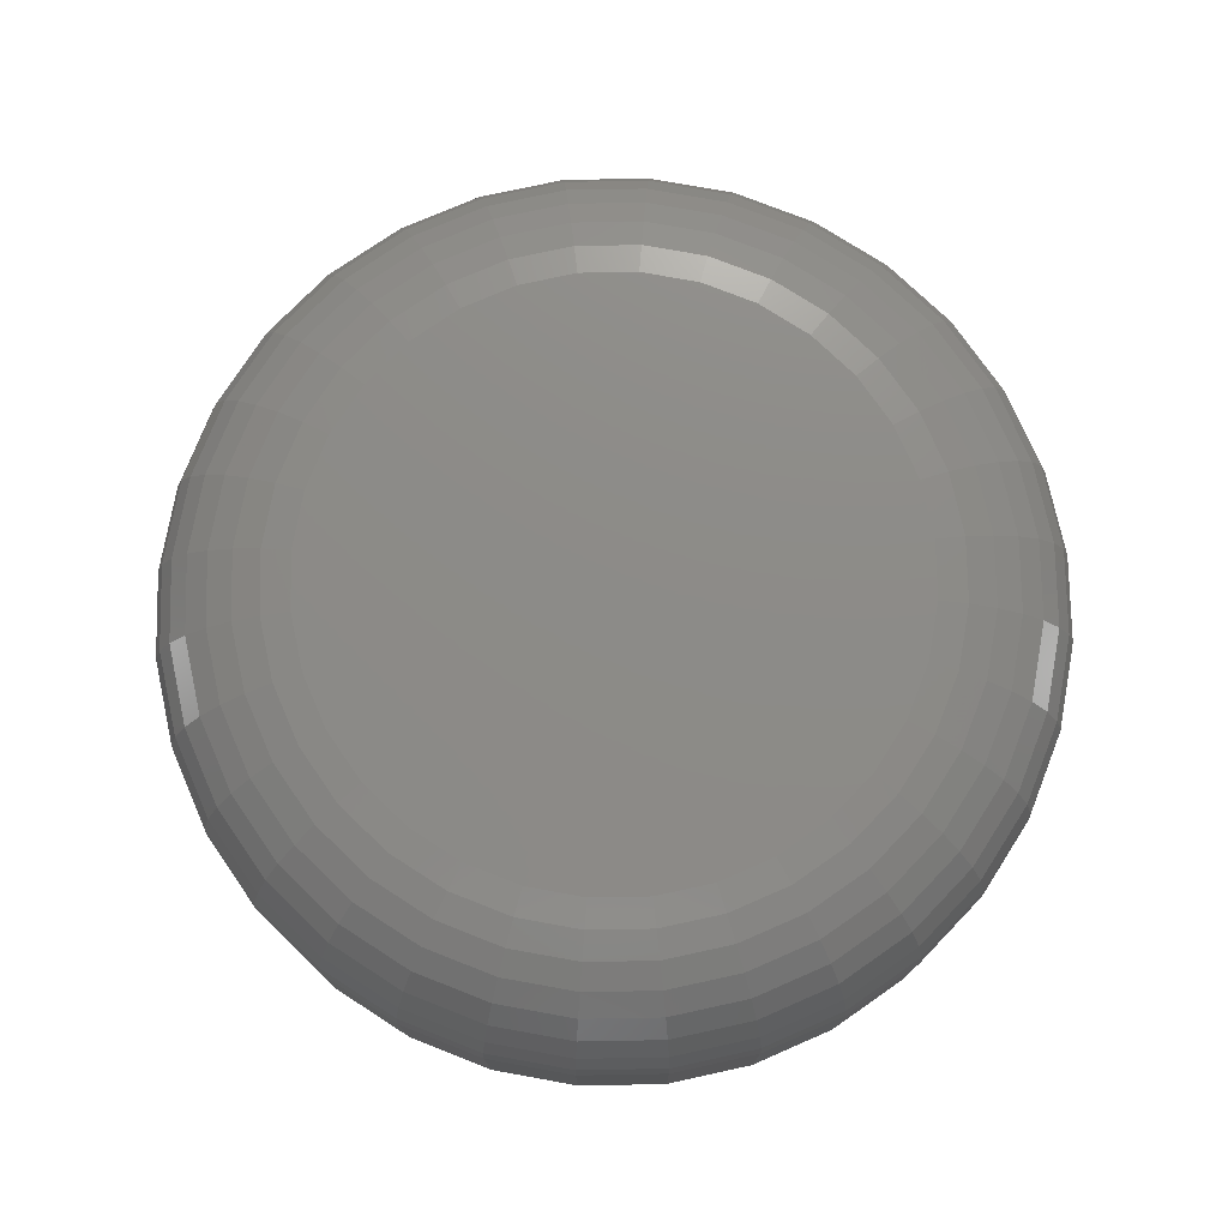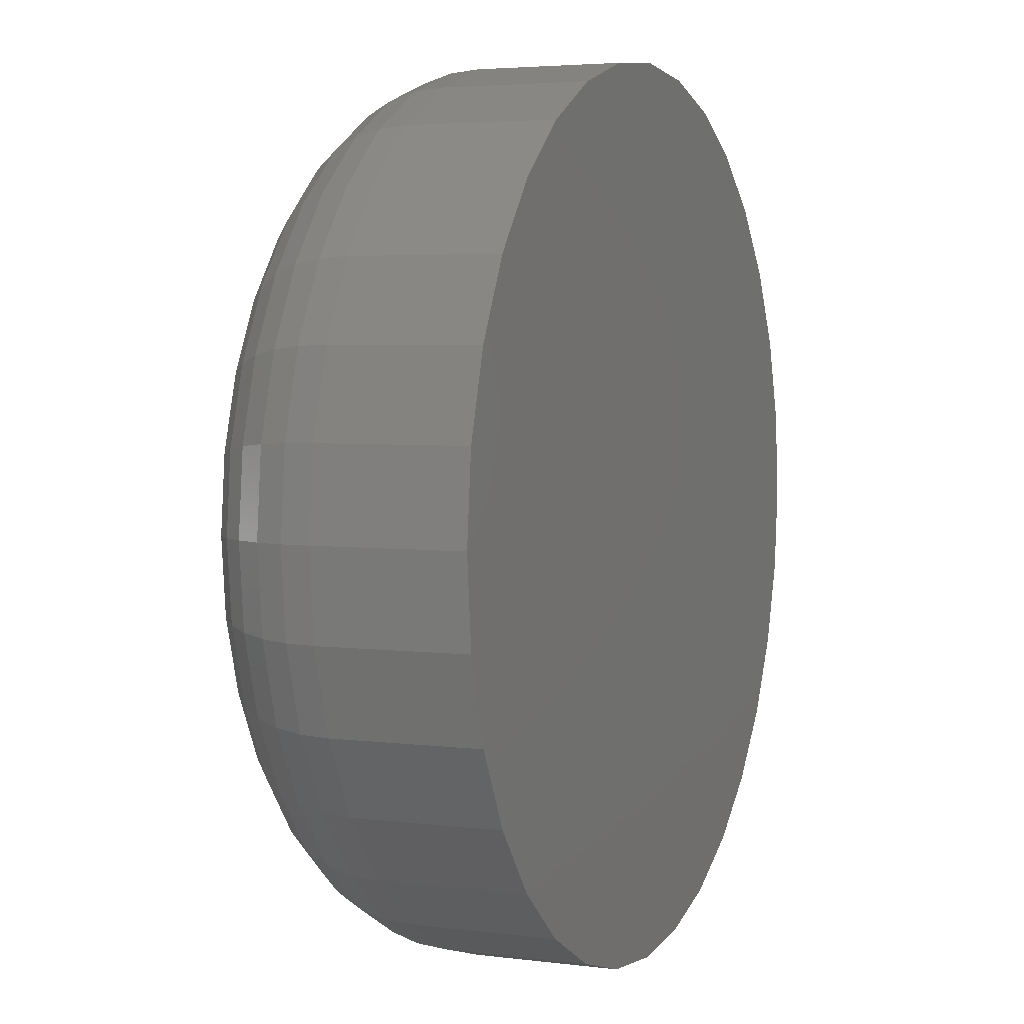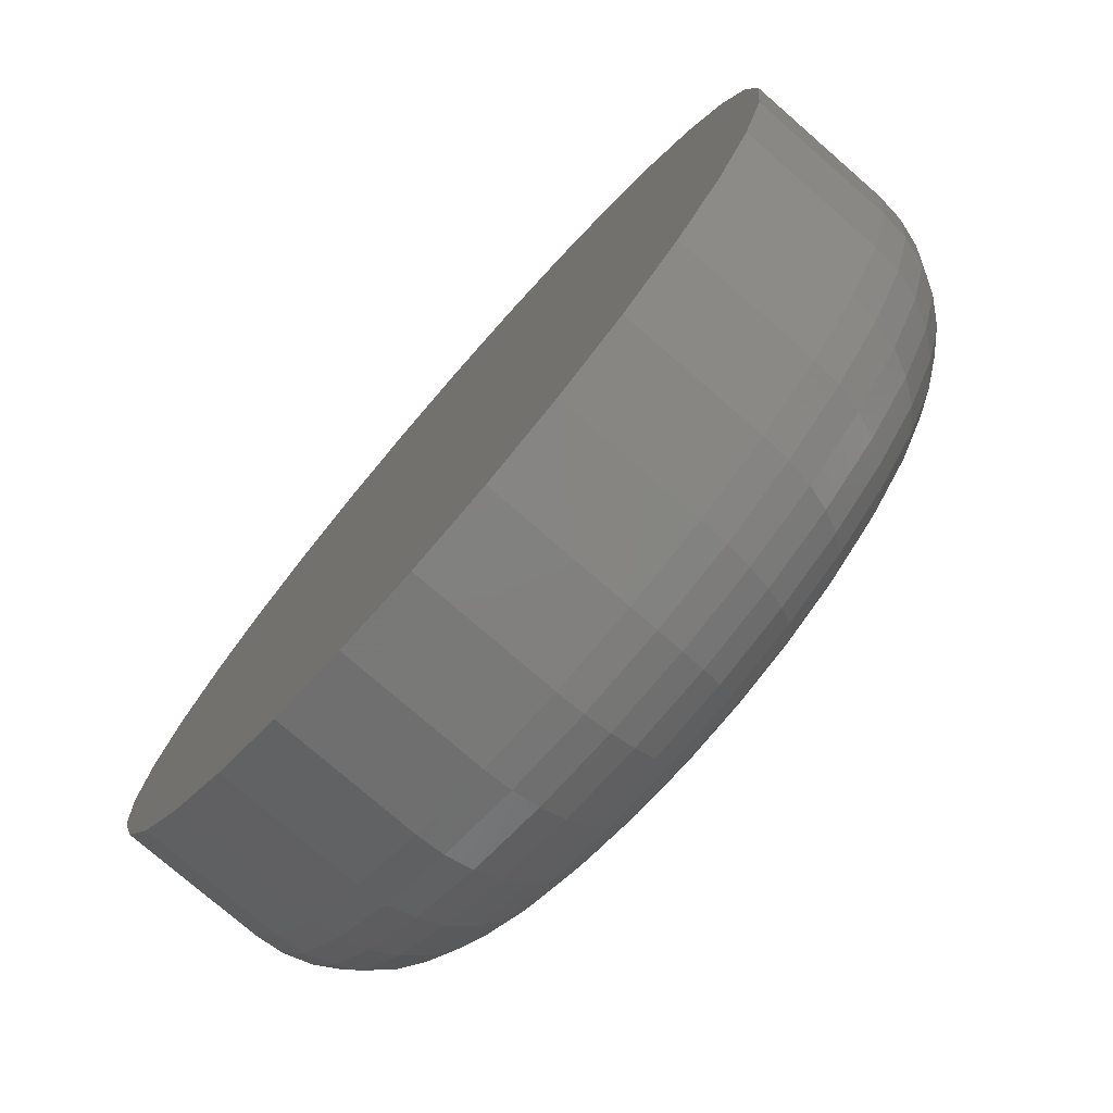
<metadata>
{"format":"stl","ext":"stl","renderer":"f3d","projection":"perspective","resolution":1024,"background":"white","views":[{"elev":75.9,"azim":-62.9,"up":"+Y"},{"elev":4.0,"azim":-67.2,"up":"+Z"},{"elev":-76.4,"azim":49.0,"up":"+Z"}]}
</metadata>
<code>
# stl→obj: 320 verts, 636 faces
v 0.5875 0 0.5481
v 0.5651 0 0.5481
v 0.5851 0 0.55
v 0.5631 0 0.5457
v 0.5895 0 0.5457
v 0.5617 0 0.5429
v 0.591 0 0.5429
v 0.5895 0 0.528
v 0.5631 0 0.528
v 0.591 0 0.5308
v 0.5651 0 0.5256
v 0.5875 0 0.5256
v 0.5675 0 0.5236
v 0.5851 0 0.5236
v 0.5702 0 0.5222
v 0.5732 0 0.5213
v 0.5824 0 0.5222
v 0.5763 0 0.521
v 0.5794 0 0.5213
v 0.5675 0 0.55
v 0.5702 0 0.5515
v 0.5732 0 0.5524
v 0.5763 0 0.5527
v 0.5794 0 0.5524
v 0.5824 0 0.5515
v 0.5617 0 0.5308
v 0.5607 0 0.5337
v 0.5919 0 0.5337
v 0.5604 0 0.5368
v 0.5922 0 0.5368
v 0.5607 0 0.5399
v 0.5919 0 0.5399
v 0.6 -0.007812 0.5368
v 0.6 -0.01562 0.5368
v 0.5995 -0.007812 0.5322
v 0.5995 -0.01562 0.5322
v 0.5982 -0.007812 0.5278
v 0.5982 -0.01562 0.5278
v 0.596 -0.007812 0.5237
v 0.596 -0.01562 0.5237
v 0.5931 -0.007812 0.5201
v 0.5931 -0.01562 0.5201
v 0.5895 -0.007812 0.5171
v 0.5895 -0.01562 0.5171
v 0.5854 -0.007812 0.515
v 0.5854 -0.01562 0.515
v 0.5809 -0.007812 0.5136
v 0.5809 -0.01562 0.5136
v 0.5763 -0.007812 0.5132
v 0.5763 -0.01562 0.5132
v 0.5717 -0.007812 0.5136
v 0.5717 -0.01562 0.5136
v 0.5673 -0.007812 0.515
v 0.5673 -0.01562 0.515
v 0.5632 -0.007812 0.5171
v 0.5632 -0.01562 0.5171
v 0.5596 -0.007812 0.5201
v 0.5596 -0.01562 0.5201
v 0.5566 -0.007812 0.5237
v 0.5566 -0.01562 0.5237
v 0.5544 -0.007812 0.5278
v 0.5544 -0.01562 0.5278
v 0.5531 -0.007812 0.5322
v 0.5531 -0.01562 0.5322
v 0.5526 -0.007812 0.5368
v 0.5526 -0.01562 0.5368
v 0.5531 -0.007812 0.5415
v 0.5531 -0.01562 0.5415
v 0.5544 -0.007812 0.5459
v 0.5544 -0.01562 0.5459
v 0.5566 -0.007812 0.55
v 0.5566 -0.01562 0.55
v 0.5596 -0.007812 0.5536
v 0.5596 -0.01562 0.5536
v 0.5632 -0.007812 0.5565
v 0.5632 -0.01562 0.5565
v 0.5673 -0.007812 0.5587
v 0.5673 -0.01562 0.5587
v 0.5717 -0.007812 0.5601
v 0.5717 -0.01562 0.5601
v 0.5763 -0.007812 0.5605
v 0.5763 -0.01562 0.5605
v 0.5809 -0.007812 0.5601
v 0.5809 -0.01562 0.5601
v 0.5854 -0.007812 0.5587
v 0.5854 -0.01562 0.5587
v 0.5895 -0.007812 0.5565
v 0.5895 -0.01562 0.5565
v 0.5931 -0.007812 0.5536
v 0.5931 -0.01562 0.5536
v 0.596 -0.007812 0.55
v 0.596 -0.01562 0.55
v 0.5982 -0.007812 0.5459
v 0.5982 -0.01562 0.5459
v 0.5995 -0.007812 0.5415
v 0.5995 -0.01562 0.5415
v 0.5528 -0.006288 0.5368
v 0.5532 -0.006288 0.5414
v 0.5532 -0.004823 0.5368
v 0.5537 -0.004823 0.5413
v 0.5539 -0.003472 0.5368
v 0.5544 -0.003472 0.5412
v 0.5549 -0.002288 0.5368
v 0.5553 -0.002288 0.541
v 0.5561 -0.001317 0.5368
v 0.5565 -0.001317 0.5408
v 0.5575 -0.0005947 0.5368
v 0.5578 -0.0005947 0.5405
v 0.5589 -0.0001501 0.5368
v 0.5593 -0.0001501 0.5402
v 0.5994 -0.006288 0.5414
v 0.5998 -0.006288 0.5368
v 0.599 -0.004823 0.5413
v 0.5994 -0.004823 0.5368
v 0.5983 -0.003472 0.5412
v 0.5987 -0.003472 0.5368
v 0.5973 -0.002288 0.541
v 0.5977 -0.002288 0.5368
v 0.5961 -0.001317 0.5408
v 0.5965 -0.001317 0.5368
v 0.5948 -0.0005947 0.5405
v 0.5952 -0.0005947 0.5368
v 0.5934 -0.0001501 0.5402
v 0.5937 -0.0001501 0.5368
v 0.5981 -0.006288 0.5458
v 0.5976 -0.004823 0.5457
v 0.597 -0.003472 0.5454
v 0.5961 -0.002288 0.545
v 0.595 -0.001317 0.5446
v 0.5937 -0.0005947 0.5441
v 0.5924 -0.0001501 0.5435
v 0.5959 -0.006288 0.5499
v 0.5955 -0.004823 0.5497
v 0.5949 -0.003472 0.5493
v 0.5941 -0.002288 0.5487
v 0.5931 -0.001317 0.5481
v 0.592 -0.0005947 0.5473
v 0.5908 -0.0001501 0.5465
v 0.593 -0.006288 0.5535
v 0.5926 -0.004823 0.5532
v 0.5921 -0.003472 0.5527
v 0.5914 -0.002288 0.552
v 0.5906 -0.001317 0.5511
v 0.5897 -0.0005947 0.5502
v 0.5886 -0.0001501 0.5491
v 0.5894 -0.006288 0.5564
v 0.5891 -0.004823 0.556
v 0.5887 -0.003472 0.5554
v 0.5882 -0.002288 0.5546
v 0.5875 -0.001317 0.5536
v 0.5868 -0.0005947 0.5525
v 0.586 -0.0001501 0.5513
v 0.5853 -0.006288 0.5586
v 0.5852 -0.004823 0.5582
v 0.5849 -0.003472 0.5575
v 0.5845 -0.002288 0.5566
v 0.5841 -0.001317 0.5555
v 0.5835 -0.0005947 0.5543
v 0.583 -0.0001501 0.5529
v 0.5809 -0.006288 0.5599
v 0.5808 -0.004823 0.5595
v 0.5807 -0.003472 0.5588
v 0.5805 -0.002288 0.5578
v 0.5803 -0.001317 0.5567
v 0.58 -0.0005947 0.5553
v 0.5797 -0.0001501 0.5539
v 0.5763 -0.006288 0.5604
v 0.5763 -0.004823 0.5599
v 0.5763 -0.003472 0.5592
v 0.5763 -0.002288 0.5582
v 0.5763 -0.001317 0.5571
v 0.5763 -0.0005947 0.5557
v 0.5763 -0.0001501 0.5542
v 0.5717 -0.006288 0.5599
v 0.5718 -0.004823 0.5595
v 0.572 -0.003472 0.5588
v 0.5721 -0.002288 0.5578
v 0.5724 -0.001317 0.5567
v 0.5726 -0.0005947 0.5553
v 0.5729 -0.0001501 0.5539
v 0.5673 -0.006288 0.5586
v 0.5675 -0.004823 0.5582
v 0.5678 -0.003472 0.5575
v 0.5681 -0.002288 0.5566
v 0.5686 -0.001317 0.5555
v 0.5691 -0.0005947 0.5543
v 0.5697 -0.0001501 0.5529
v 0.5632 -0.006288 0.5564
v 0.5635 -0.004823 0.556
v 0.5639 -0.003472 0.5554
v 0.5644 -0.002288 0.5546
v 0.5651 -0.001317 0.5536
v 0.5658 -0.0005947 0.5525
v 0.5667 -0.0001501 0.5513
v 0.5597 -0.006288 0.5535
v 0.56 -0.004823 0.5532
v 0.5605 -0.003472 0.5527
v 0.5612 -0.002288 0.552
v 0.562 -0.001317 0.5511
v 0.563 -0.0005947 0.5502
v 0.564 -0.0001501 0.5491
v 0.5567 -0.006288 0.5499
v 0.5571 -0.004823 0.5497
v 0.5577 -0.003472 0.5493
v 0.5585 -0.002288 0.5487
v 0.5595 -0.001317 0.5481
v 0.5606 -0.0005947 0.5473
v 0.5619 -0.0001501 0.5465
v 0.5546 -0.006288 0.5458
v 0.555 -0.004823 0.5457
v 0.5557 -0.003472 0.5454
v 0.5565 -0.002288 0.545
v 0.5576 -0.001317 0.5446
v 0.5589 -0.0005947 0.5441
v 0.5602 -0.0001501 0.5435
v 0.5994 -0.006288 0.5323
v 0.599 -0.004823 0.5323
v 0.5983 -0.003472 0.5325
v 0.5973 -0.002288 0.5327
v 0.5961 -0.001317 0.5329
v 0.5948 -0.0005947 0.5332
v 0.5934 -0.0001501 0.5334
v 0.5532 -0.006288 0.5323
v 0.5537 -0.004823 0.5323
v 0.5544 -0.003472 0.5325
v 0.5553 -0.002288 0.5327
v 0.5565 -0.001317 0.5329
v 0.5578 -0.0005947 0.5332
v 0.5593 -0.0001501 0.5334
v 0.5546 -0.006288 0.5278
v 0.555 -0.004823 0.528
v 0.5557 -0.003472 0.5283
v 0.5565 -0.002288 0.5287
v 0.5576 -0.001317 0.5291
v 0.5589 -0.0005947 0.5296
v 0.5602 -0.0001501 0.5302
v 0.5567 -0.006288 0.5238
v 0.5571 -0.004823 0.524
v 0.5577 -0.003472 0.5244
v 0.5585 -0.002288 0.525
v 0.5595 -0.001317 0.5256
v 0.5606 -0.0005947 0.5264
v 0.5619 -0.0001501 0.5272
v 0.5597 -0.006288 0.5202
v 0.56 -0.004823 0.5205
v 0.5605 -0.003472 0.521
v 0.5612 -0.002288 0.5217
v 0.562 -0.001317 0.5225
v 0.563 -0.0005947 0.5235
v 0.564 -0.0001501 0.5245
v 0.5632 -0.006288 0.5173
v 0.5635 -0.004823 0.5176
v 0.5639 -0.003472 0.5182
v 0.5644 -0.002288 0.5191
v 0.5651 -0.001317 0.52
v 0.5658 -0.0005947 0.5212
v 0.5667 -0.0001501 0.5224
v 0.5673 -0.006288 0.5151
v 0.5675 -0.004823 0.5155
v 0.5678 -0.003472 0.5162
v 0.5681 -0.002288 0.5171
v 0.5686 -0.001317 0.5182
v 0.5691 -0.0005947 0.5194
v 0.5697 -0.0001501 0.5208
v 0.5717 -0.006288 0.5138
v 0.5718 -0.004823 0.5142
v 0.572 -0.003472 0.5149
v 0.5721 -0.002288 0.5159
v 0.5724 -0.001317 0.517
v 0.5726 -0.0005947 0.5183
v 0.5729 -0.0001501 0.5198
v 0.5763 -0.006288 0.5133
v 0.5763 -0.004823 0.5138
v 0.5763 -0.003472 0.5145
v 0.5763 -0.002288 0.5154
v 0.5763 -0.001317 0.5166
v 0.5763 -0.0005947 0.518
v 0.5763 -0.0001501 0.5194
v 0.5809 -0.006288 0.5138
v 0.5808 -0.004823 0.5142
v 0.5807 -0.003472 0.5149
v 0.5805 -0.002288 0.5159
v 0.5803 -0.001317 0.517
v 0.58 -0.0005947 0.5183
v 0.5797 -0.0001501 0.5198
v 0.5853 -0.006288 0.5151
v 0.5852 -0.004823 0.5155
v 0.5849 -0.003472 0.5162
v 0.5845 -0.002288 0.5171
v 0.5841 -0.001317 0.5182
v 0.5835 -0.0005947 0.5194
v 0.583 -0.0001501 0.5208
v 0.5894 -0.006288 0.5173
v 0.5891 -0.004823 0.5176
v 0.5887 -0.003472 0.5182
v 0.5882 -0.002288 0.5191
v 0.5875 -0.001317 0.52
v 0.5868 -0.0005947 0.5212
v 0.586 -0.0001501 0.5224
v 0.593 -0.006288 0.5202
v 0.5926 -0.004823 0.5205
v 0.5921 -0.003472 0.521
v 0.5914 -0.002288 0.5217
v 0.5906 -0.001317 0.5225
v 0.5897 -0.0005947 0.5235
v 0.5886 -0.0001501 0.5245
v 0.5959 -0.006288 0.5238
v 0.5955 -0.004823 0.524
v 0.5949 -0.003472 0.5244
v 0.5941 -0.002288 0.525
v 0.5931 -0.001317 0.5256
v 0.592 -0.0005947 0.5264
v 0.5908 -0.0001501 0.5272
v 0.5981 -0.006288 0.5278
v 0.5976 -0.004823 0.528
v 0.597 -0.003472 0.5283
v 0.5961 -0.002288 0.5287
v 0.595 -0.001317 0.5291
v 0.5937 -0.0005947 0.5296
v 0.5924 -0.0001501 0.5302
f 1 2 3
f 4 2 1
f 5 4 1
f 6 4 5
f 7 6 5
f 8 9 10
f 11 9 8
f 12 11 8
f 13 11 12
f 14 13 12
f 14 15 13
f 16 15 14
f 17 16 14
f 17 18 16
f 19 18 17
f 20 21 22
f 20 22 23
f 20 23 24
f 20 24 25
f 20 25 3
f 20 3 2
f 9 26 10
f 10 26 27
f 10 27 28
f 28 27 29
f 28 29 30
f 30 29 31
f 30 31 32
f 32 31 6
f 32 6 7
f 33 34 35
f 35 34 36
f 35 36 37
f 37 36 38
f 37 38 39
f 39 38 40
f 39 40 41
f 41 40 42
f 41 42 43
f 43 42 44
f 43 44 45
f 45 44 46
f 45 46 47
f 47 46 48
f 47 48 49
f 49 48 50
f 49 50 51
f 51 50 52
f 51 52 53
f 53 52 54
f 53 54 55
f 55 54 56
f 55 56 57
f 57 56 58
f 57 58 59
f 59 58 60
f 59 60 61
f 61 60 62
f 61 62 63
f 63 62 64
f 63 64 65
f 65 64 66
f 65 66 67
f 67 66 68
f 67 68 69
f 69 68 70
f 69 70 71
f 71 70 72
f 71 72 73
f 73 72 74
f 73 74 75
f 75 74 76
f 75 76 77
f 77 76 78
f 77 78 79
f 79 78 80
f 79 80 81
f 81 80 82
f 81 82 83
f 83 82 84
f 83 84 85
f 85 84 86
f 85 86 87
f 87 86 88
f 87 88 89
f 89 88 90
f 89 90 91
f 91 90 92
f 91 92 93
f 93 92 94
f 93 94 95
f 95 94 96
f 95 96 33
f 33 96 34
f 65 67 97
f 97 67 98
f 97 98 99
f 99 98 100
f 99 100 101
f 101 100 102
f 101 102 103
f 103 102 104
f 103 104 105
f 105 104 106
f 105 106 107
f 107 106 108
f 107 108 109
f 109 108 110
f 109 110 29
f 29 110 31
f 95 33 111
f 111 33 112
f 111 112 113
f 113 112 114
f 113 114 115
f 115 114 116
f 115 116 117
f 117 116 118
f 117 118 119
f 119 118 120
f 119 120 121
f 121 120 122
f 121 122 123
f 123 122 124
f 123 124 32
f 32 124 30
f 93 95 125
f 125 95 111
f 125 111 126
f 126 111 113
f 126 113 127
f 127 113 115
f 127 115 128
f 128 115 117
f 128 117 129
f 129 117 119
f 129 119 130
f 130 119 121
f 130 121 131
f 131 121 123
f 131 123 7
f 7 123 32
f 91 93 132
f 132 93 125
f 132 125 133
f 133 125 126
f 133 126 134
f 134 126 127
f 134 127 135
f 135 127 128
f 135 128 136
f 136 128 129
f 136 129 137
f 137 129 130
f 137 130 138
f 138 130 131
f 138 131 5
f 5 131 7
f 89 91 139
f 139 91 132
f 139 132 140
f 140 132 133
f 140 133 141
f 141 133 134
f 141 134 142
f 142 134 135
f 142 135 143
f 143 135 136
f 143 136 144
f 144 136 137
f 144 137 145
f 145 137 138
f 145 138 1
f 1 138 5
f 87 89 146
f 146 89 139
f 146 139 147
f 147 139 140
f 147 140 148
f 148 140 141
f 148 141 149
f 149 141 142
f 149 142 150
f 150 142 143
f 150 143 151
f 151 143 144
f 151 144 152
f 152 144 145
f 152 145 3
f 3 145 1
f 85 87 153
f 153 87 146
f 153 146 154
f 154 146 147
f 154 147 155
f 155 147 148
f 155 148 156
f 156 148 149
f 156 149 157
f 157 149 150
f 157 150 158
f 158 150 151
f 158 151 159
f 159 151 152
f 159 152 25
f 25 152 3
f 83 85 160
f 160 85 153
f 160 153 161
f 161 153 154
f 161 154 162
f 162 154 155
f 162 155 163
f 163 155 156
f 163 156 164
f 164 156 157
f 164 157 165
f 165 157 158
f 165 158 166
f 166 158 159
f 166 159 24
f 24 159 25
f 81 83 167
f 167 83 160
f 167 160 168
f 168 160 161
f 168 161 169
f 169 161 162
f 169 162 170
f 170 162 163
f 170 163 171
f 171 163 164
f 171 164 172
f 172 164 165
f 172 165 173
f 173 165 166
f 173 166 23
f 23 166 24
f 79 81 174
f 174 81 167
f 174 167 175
f 175 167 168
f 175 168 176
f 176 168 169
f 176 169 177
f 177 169 170
f 177 170 178
f 178 170 171
f 178 171 179
f 179 171 172
f 179 172 180
f 180 172 173
f 180 173 22
f 22 173 23
f 77 79 181
f 181 79 174
f 181 174 182
f 182 174 175
f 182 175 183
f 183 175 176
f 183 176 184
f 184 176 177
f 184 177 185
f 185 177 178
f 185 178 186
f 186 178 179
f 186 179 187
f 187 179 180
f 187 180 21
f 21 180 22
f 75 77 188
f 188 77 181
f 188 181 189
f 189 181 182
f 189 182 190
f 190 182 183
f 190 183 191
f 191 183 184
f 191 184 192
f 192 184 185
f 192 185 193
f 193 185 186
f 193 186 194
f 194 186 187
f 194 187 20
f 20 187 21
f 73 75 195
f 195 75 188
f 195 188 196
f 196 188 189
f 196 189 197
f 197 189 190
f 197 190 198
f 198 190 191
f 198 191 199
f 199 191 192
f 199 192 200
f 200 192 193
f 200 193 201
f 201 193 194
f 201 194 2
f 2 194 20
f 71 73 202
f 202 73 195
f 202 195 203
f 203 195 196
f 203 196 204
f 204 196 197
f 204 197 205
f 205 197 198
f 205 198 206
f 206 198 199
f 206 199 207
f 207 199 200
f 207 200 208
f 208 200 201
f 208 201 4
f 4 201 2
f 69 71 209
f 209 71 202
f 209 202 210
f 210 202 203
f 210 203 211
f 211 203 204
f 211 204 212
f 212 204 205
f 212 205 213
f 213 205 206
f 213 206 214
f 214 206 207
f 214 207 215
f 215 207 208
f 215 208 6
f 6 208 4
f 67 69 98
f 98 69 209
f 98 209 100
f 100 209 210
f 100 210 102
f 102 210 211
f 102 211 104
f 104 211 212
f 104 212 106
f 106 212 213
f 106 213 108
f 108 213 214
f 108 214 110
f 110 214 215
f 110 215 31
f 31 215 6
f 33 35 112
f 112 35 216
f 112 216 114
f 114 216 217
f 114 217 116
f 116 217 218
f 116 218 118
f 118 218 219
f 118 219 120
f 120 219 220
f 120 220 122
f 122 220 221
f 122 221 124
f 124 221 222
f 124 222 30
f 30 222 28
f 63 65 223
f 223 65 97
f 223 97 224
f 224 97 99
f 224 99 225
f 225 99 101
f 225 101 226
f 226 101 103
f 226 103 227
f 227 103 105
f 227 105 228
f 228 105 107
f 228 107 229
f 229 107 109
f 229 109 27
f 27 109 29
f 61 63 230
f 230 63 223
f 230 223 231
f 231 223 224
f 231 224 232
f 232 224 225
f 232 225 233
f 233 225 226
f 233 226 234
f 234 226 227
f 234 227 235
f 235 227 228
f 235 228 236
f 236 228 229
f 236 229 26
f 26 229 27
f 59 61 237
f 237 61 230
f 237 230 238
f 238 230 231
f 238 231 239
f 239 231 232
f 239 232 240
f 240 232 233
f 240 233 241
f 241 233 234
f 241 234 242
f 242 234 235
f 242 235 243
f 243 235 236
f 243 236 9
f 9 236 26
f 57 59 244
f 244 59 237
f 244 237 245
f 245 237 238
f 245 238 246
f 246 238 239
f 246 239 247
f 247 239 240
f 247 240 248
f 248 240 241
f 248 241 249
f 249 241 242
f 249 242 250
f 250 242 243
f 250 243 11
f 11 243 9
f 55 57 251
f 251 57 244
f 251 244 252
f 252 244 245
f 252 245 253
f 253 245 246
f 253 246 254
f 254 246 247
f 254 247 255
f 255 247 248
f 255 248 256
f 256 248 249
f 256 249 257
f 257 249 250
f 257 250 13
f 13 250 11
f 53 55 258
f 258 55 251
f 258 251 259
f 259 251 252
f 259 252 260
f 260 252 253
f 260 253 261
f 261 253 254
f 261 254 262
f 262 254 255
f 262 255 263
f 263 255 256
f 263 256 264
f 264 256 257
f 264 257 15
f 15 257 13
f 51 53 265
f 265 53 258
f 265 258 266
f 266 258 259
f 266 259 267
f 267 259 260
f 267 260 268
f 268 260 261
f 268 261 269
f 269 261 262
f 269 262 270
f 270 262 263
f 270 263 271
f 271 263 264
f 271 264 16
f 16 264 15
f 49 51 272
f 272 51 265
f 272 265 273
f 273 265 266
f 273 266 274
f 274 266 267
f 274 267 275
f 275 267 268
f 275 268 276
f 276 268 269
f 276 269 277
f 277 269 270
f 277 270 278
f 278 270 271
f 278 271 18
f 18 271 16
f 47 49 279
f 279 49 272
f 279 272 280
f 280 272 273
f 280 273 281
f 281 273 274
f 281 274 282
f 282 274 275
f 282 275 283
f 283 275 276
f 283 276 284
f 284 276 277
f 284 277 285
f 285 277 278
f 285 278 19
f 19 278 18
f 45 47 286
f 286 47 279
f 286 279 287
f 287 279 280
f 287 280 288
f 288 280 281
f 288 281 289
f 289 281 282
f 289 282 290
f 290 282 283
f 290 283 291
f 291 283 284
f 291 284 292
f 292 284 285
f 292 285 17
f 17 285 19
f 43 45 293
f 293 45 286
f 293 286 294
f 294 286 287
f 294 287 295
f 295 287 288
f 295 288 296
f 296 288 289
f 296 289 297
f 297 289 290
f 297 290 298
f 298 290 291
f 298 291 299
f 299 291 292
f 299 292 14
f 14 292 17
f 41 43 300
f 300 43 293
f 300 293 301
f 301 293 294
f 301 294 302
f 302 294 295
f 302 295 303
f 303 295 296
f 303 296 304
f 304 296 297
f 304 297 305
f 305 297 298
f 305 298 306
f 306 298 299
f 306 299 12
f 12 299 14
f 39 41 307
f 307 41 300
f 307 300 308
f 308 300 301
f 308 301 309
f 309 301 302
f 309 302 310
f 310 302 303
f 310 303 311
f 311 303 304
f 311 304 312
f 312 304 305
f 312 305 313
f 313 305 306
f 313 306 8
f 8 306 12
f 37 39 314
f 314 39 307
f 314 307 315
f 315 307 308
f 315 308 316
f 316 308 309
f 316 309 317
f 317 309 310
f 317 310 318
f 318 310 311
f 318 311 319
f 319 311 312
f 319 312 320
f 320 312 313
f 320 313 10
f 10 313 8
f 35 37 216
f 216 37 314
f 216 314 217
f 217 314 315
f 217 315 218
f 218 315 316
f 218 316 219
f 219 316 317
f 219 317 220
f 220 317 318
f 220 318 221
f 221 318 319
f 221 319 222
f 222 319 320
f 222 320 28
f 28 320 10
f 82 80 78
f 84 82 78
f 84 78 86
f 86 78 76
f 86 76 88
f 88 76 74
f 88 74 90
f 90 74 72
f 90 72 92
f 92 72 70
f 92 70 94
f 94 70 68
f 94 68 96
f 36 62 38
f 38 62 60
f 38 60 40
f 40 60 58
f 40 58 42
f 42 58 56
f 42 56 44
f 44 56 54
f 44 54 46
f 46 54 52
f 46 52 50
f 46 50 48
f 96 68 34
f 34 68 66
f 34 66 36
f 36 66 64
f 36 64 62

</code>
